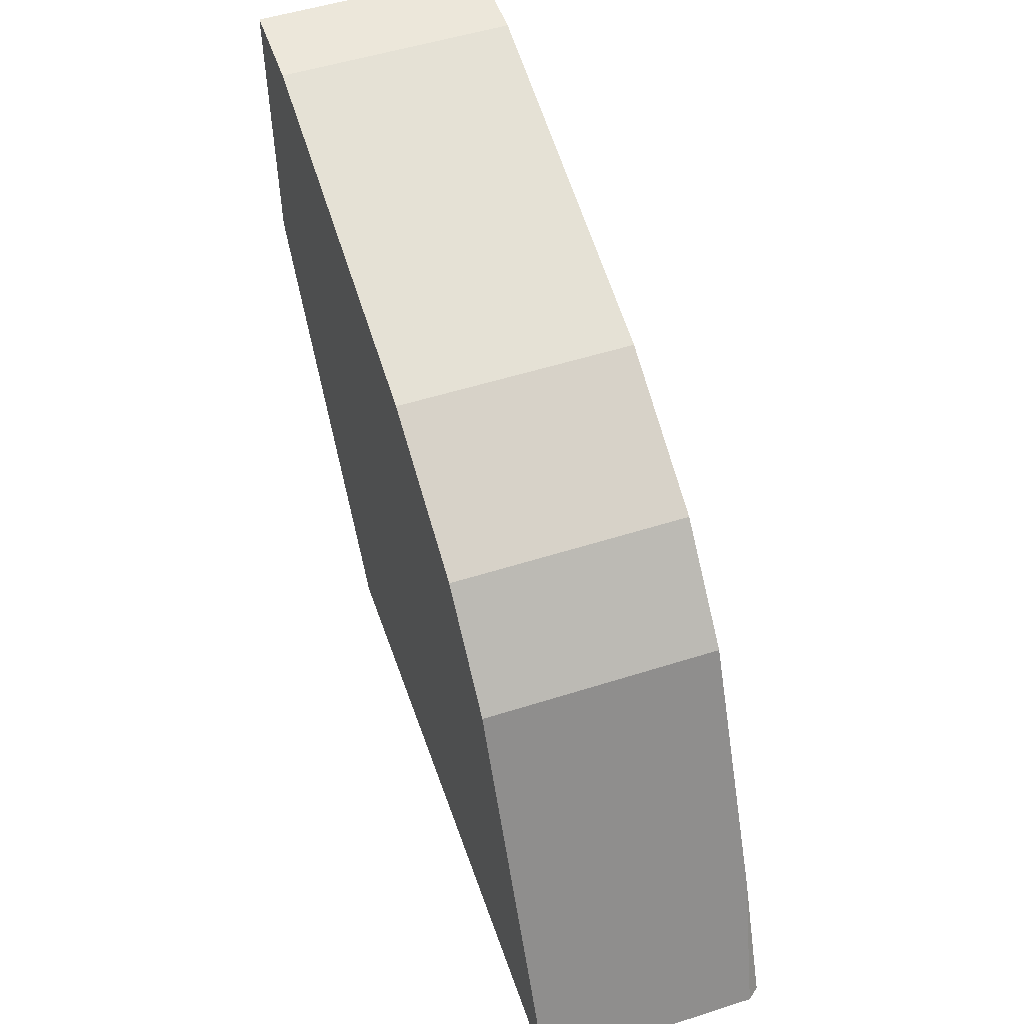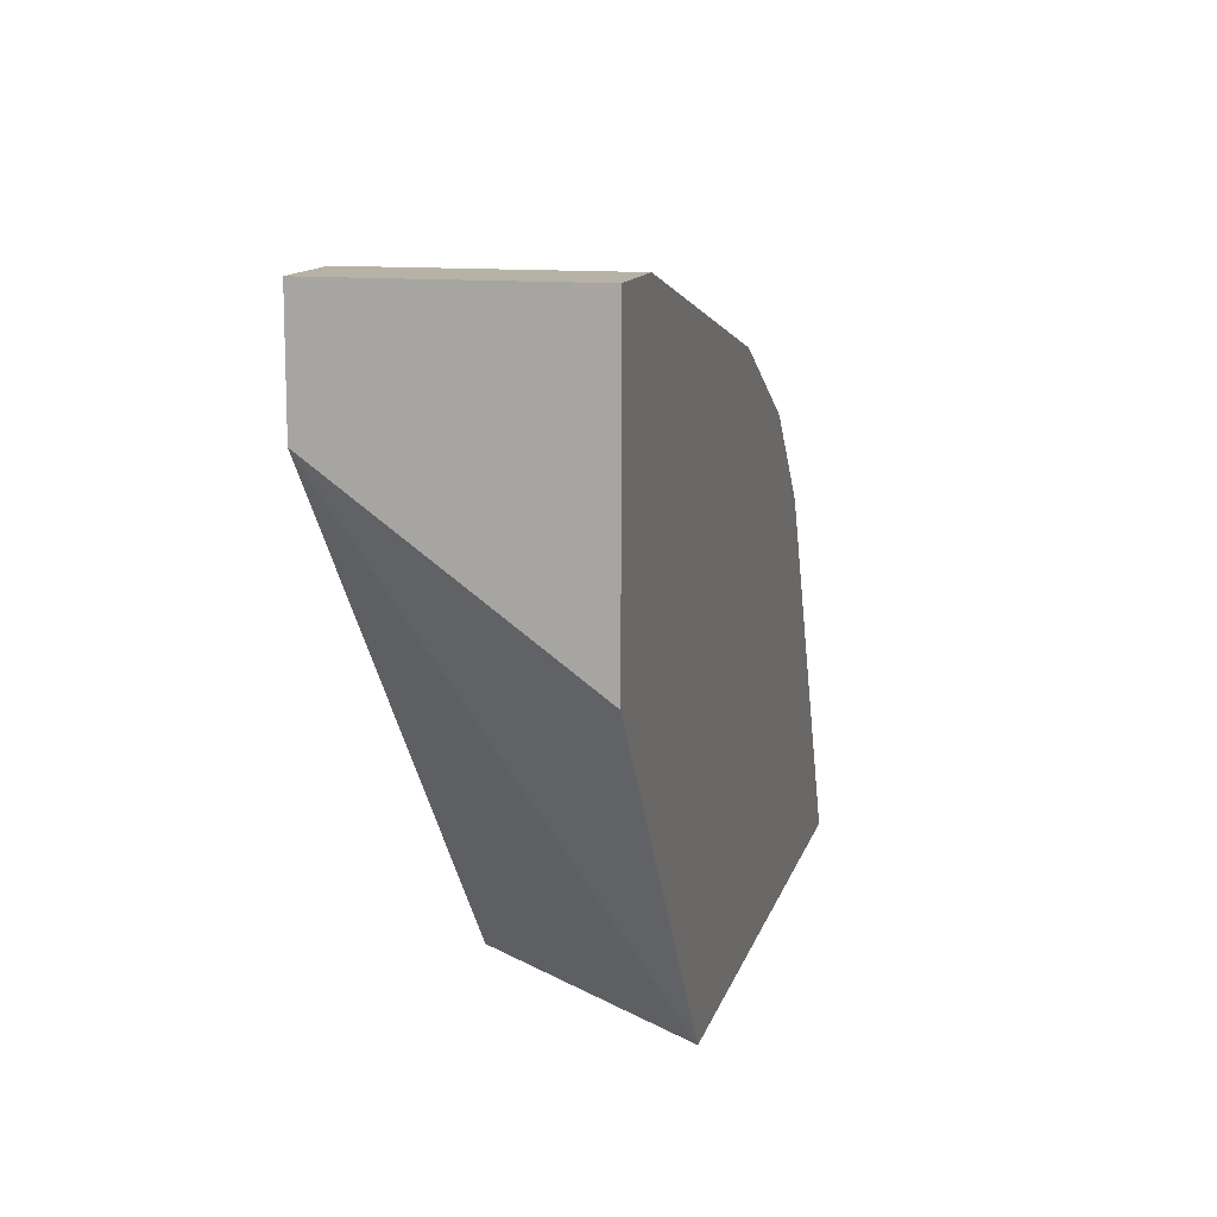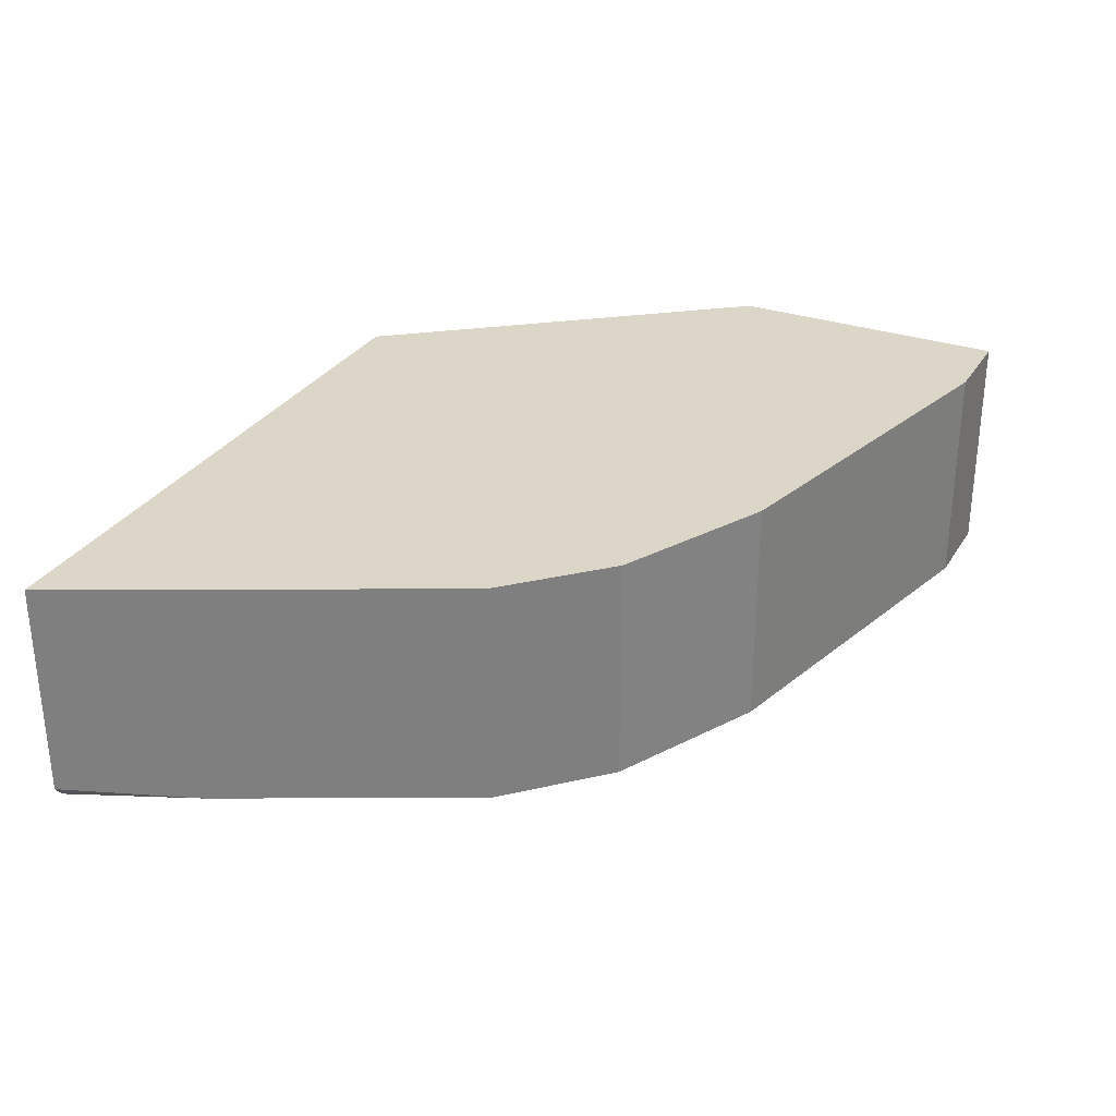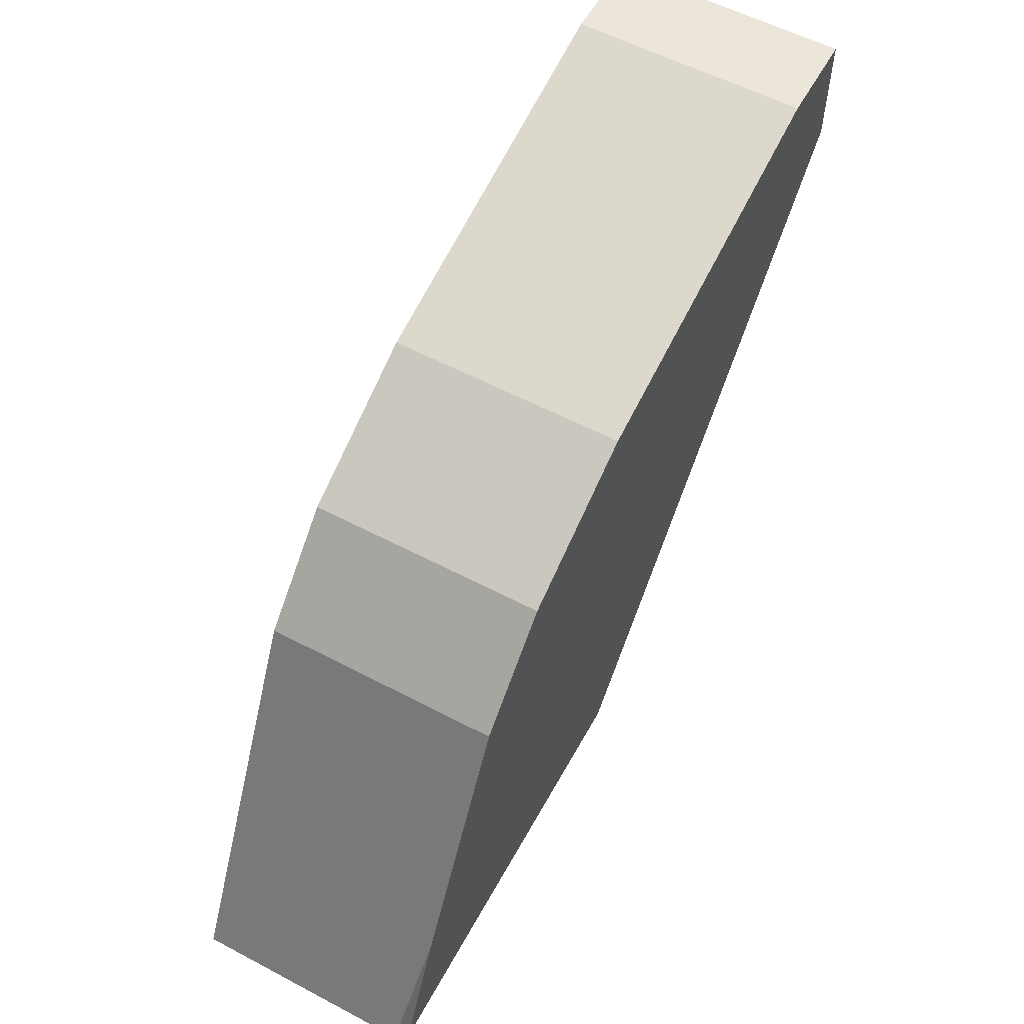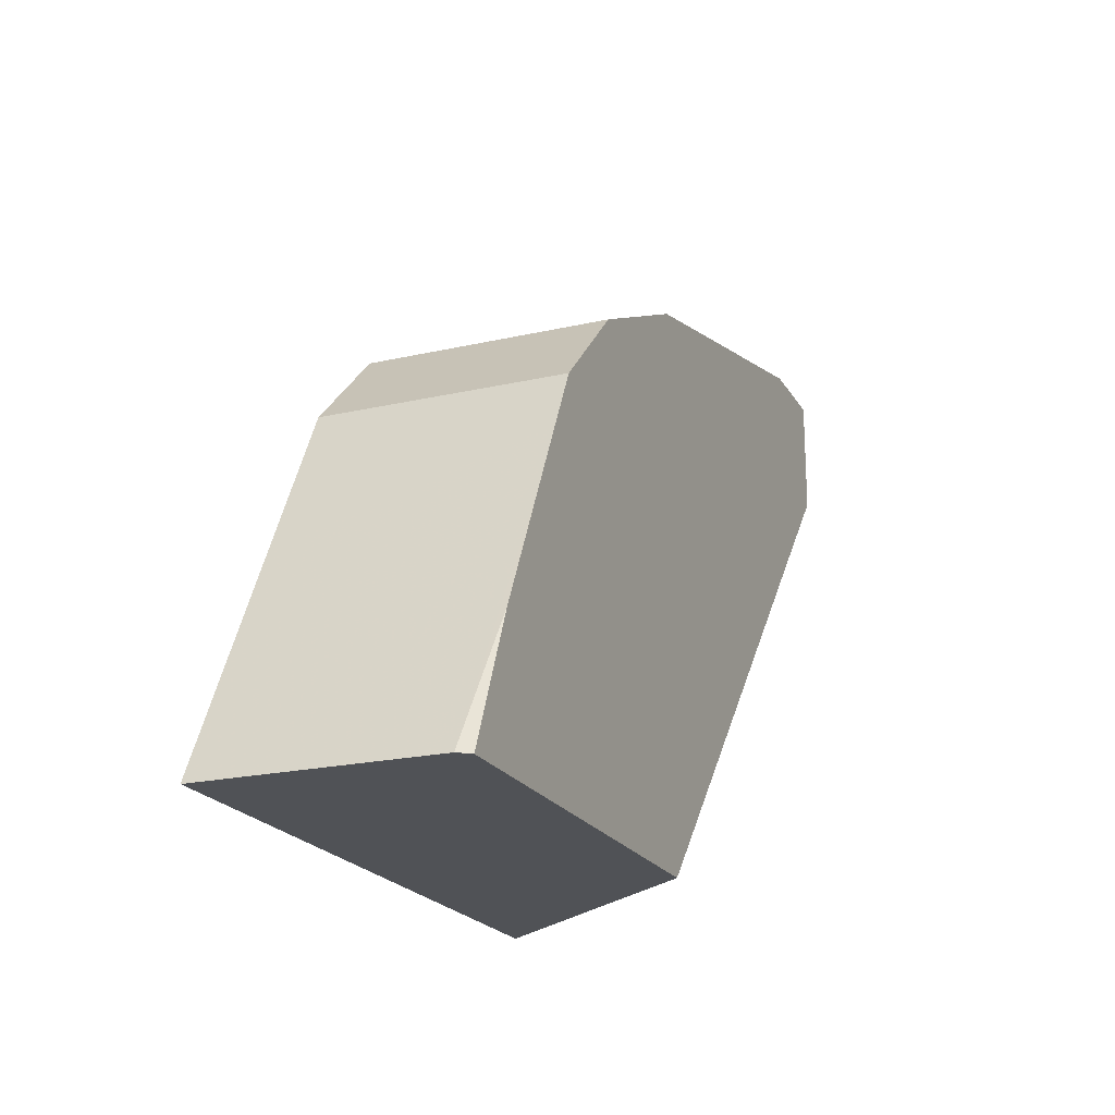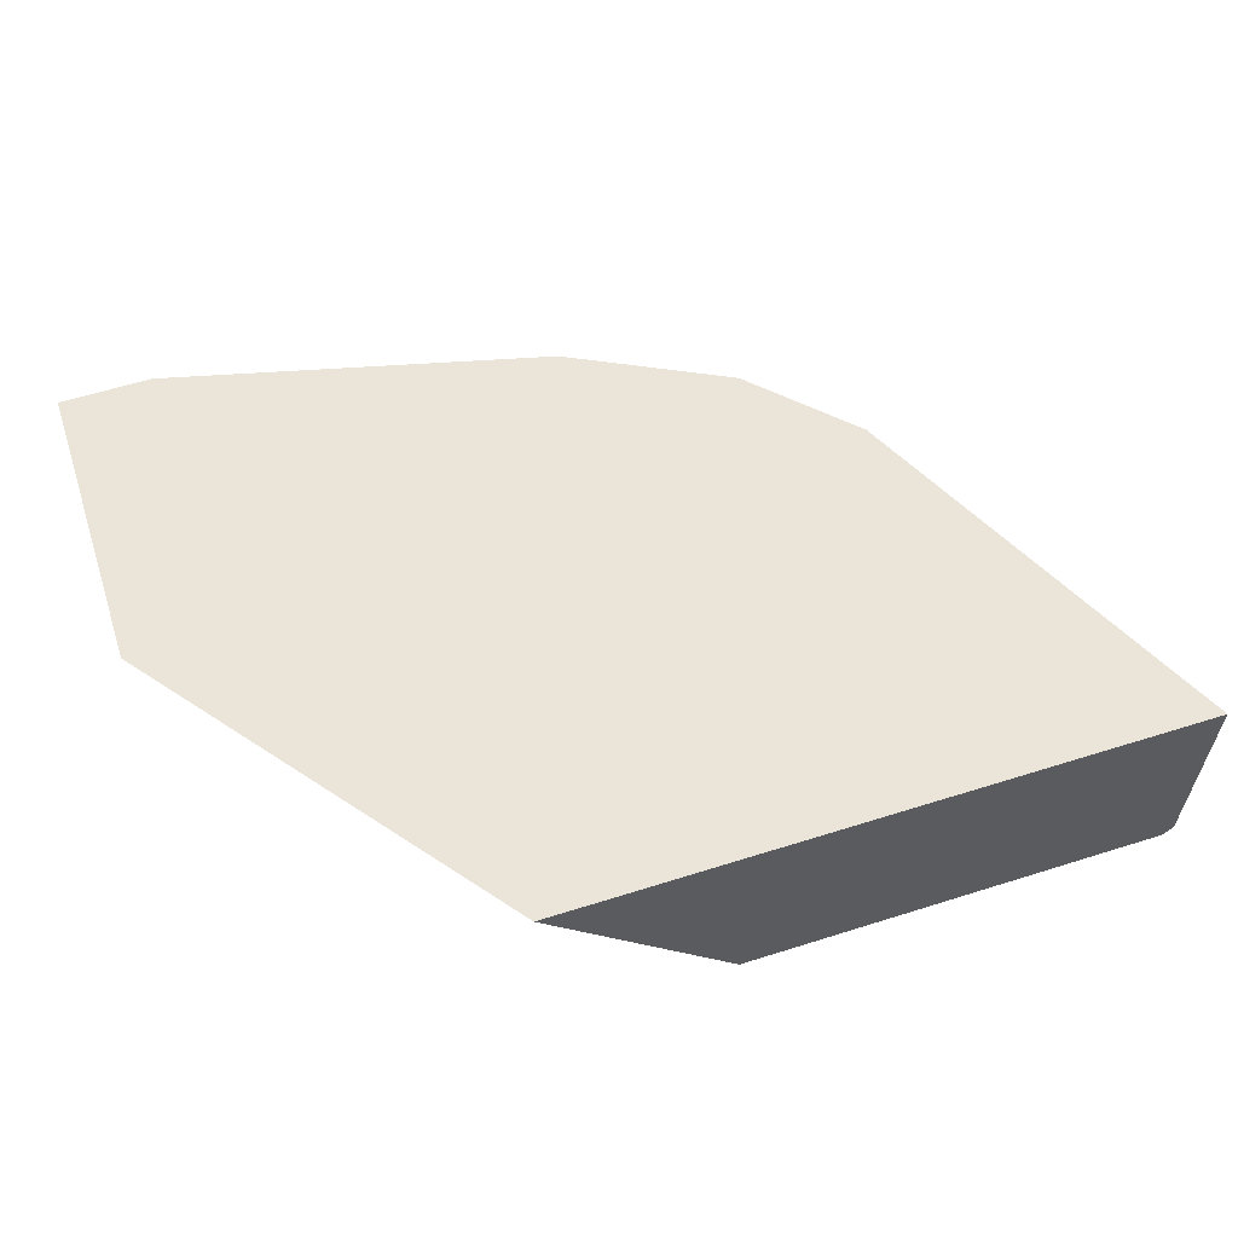
<metadata>
{"format":"obj","ext":"obj","renderer":"f3d","projection":"perspective","resolution":1024,"background":"white","views":[{"elev":52.6,"azim":71.1,"up":"+Y"},{"elev":12.3,"azim":-76.3,"up":"+Y"},{"elev":30.2,"azim":116.3,"up":"+Z"},{"elev":57.4,"azim":118.7,"up":"+Y"},{"elev":-20.7,"azim":112.5,"up":"+Y"},{"elev":59.3,"azim":-18.0,"up":"+Z"}]}
</metadata>
<code>
v 0.4275 0.2137 -0.4924
v 0.4275 0.2137 -0.5761
v 0.3955 0.2137 -0.4924
v 0.559 0.1809 -0.4924
v 0.3955 0.2137 -0.5761
v 0.559 0.1809 -0.5761
v 0.3955 0.111 -0.4924
v 0.6138 0.1535 -0.4924
v 0.3955 0.1722 -0.5761
v 0.6138 0.1535 -0.5761
v 0.4917 -0.01294 -0.4924
v 0.6467 0.1206 -0.4924
v 0.559 -0.01294 -0.5761
v 0.6467 0.1206 -0.5761
v 0.7135 -0.01294 -0.4924
v 0.649 0.1159 -0.4924
v 0.657 0.09995 -0.5761
v 0.7102 -0.01294 -0.5761
v 0.7135 -0.01294 -0.572
v 0.6737 0.06659 -0.4924
v 0.6686 0.07673 -0.4924
v 0.6686 0.07673 -0.5761
v 0.6905 0.0329 -0.5761
v 0.6851 0.04387 -0.5761
f 11 13 18
f 9 13 11
f 8 14 10
f 8 12 14
f 3 9 7
f 4 10 6
f 4 8 10
f 11 18 19
f 7 9 11
f 11 19 15
f 19 22 20
f 12 17 14
f 15 19 20
f 16 21 17
f 17 21 20
f 17 20 22
f 18 23 19
f 19 23 24
f 19 24 22
f 3 5 9
f 12 16 17
f 2 9 5
f 1 15 20
f 2 18 13
f 1 2 5
f 1 5 3
f 1 3 7
f 1 7 11
f 1 11 15
f 1 20 21
f 1 21 16
f 2 13 9
f 1 12 8
f 1 16 12
f 1 4 6
f 1 6 2
f 2 6 10
f 2 10 14
f 2 14 17
f 2 17 22
f 2 22 24
f 2 24 23
f 2 23 18
f 1 8 4

</code>
